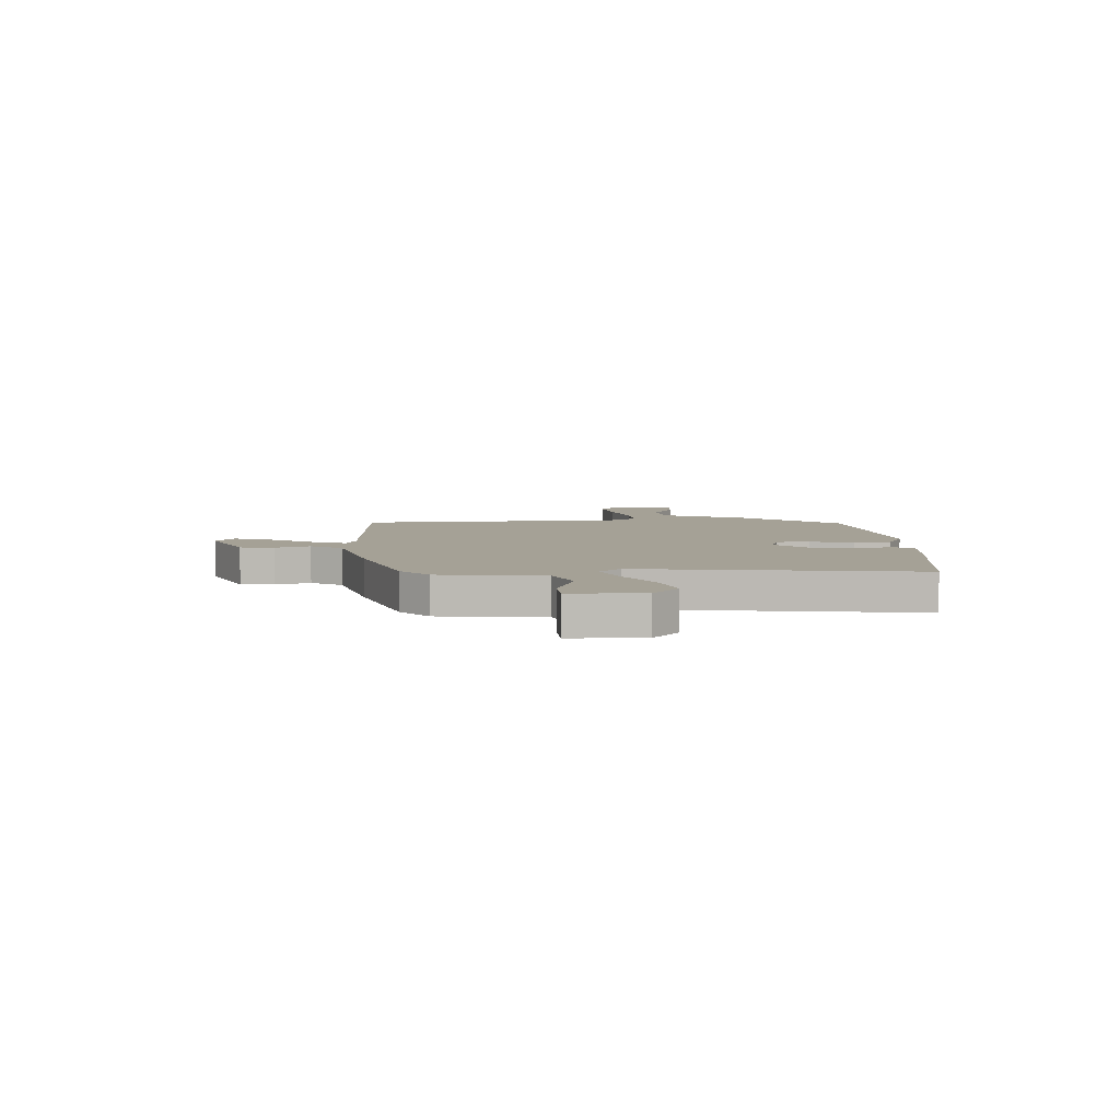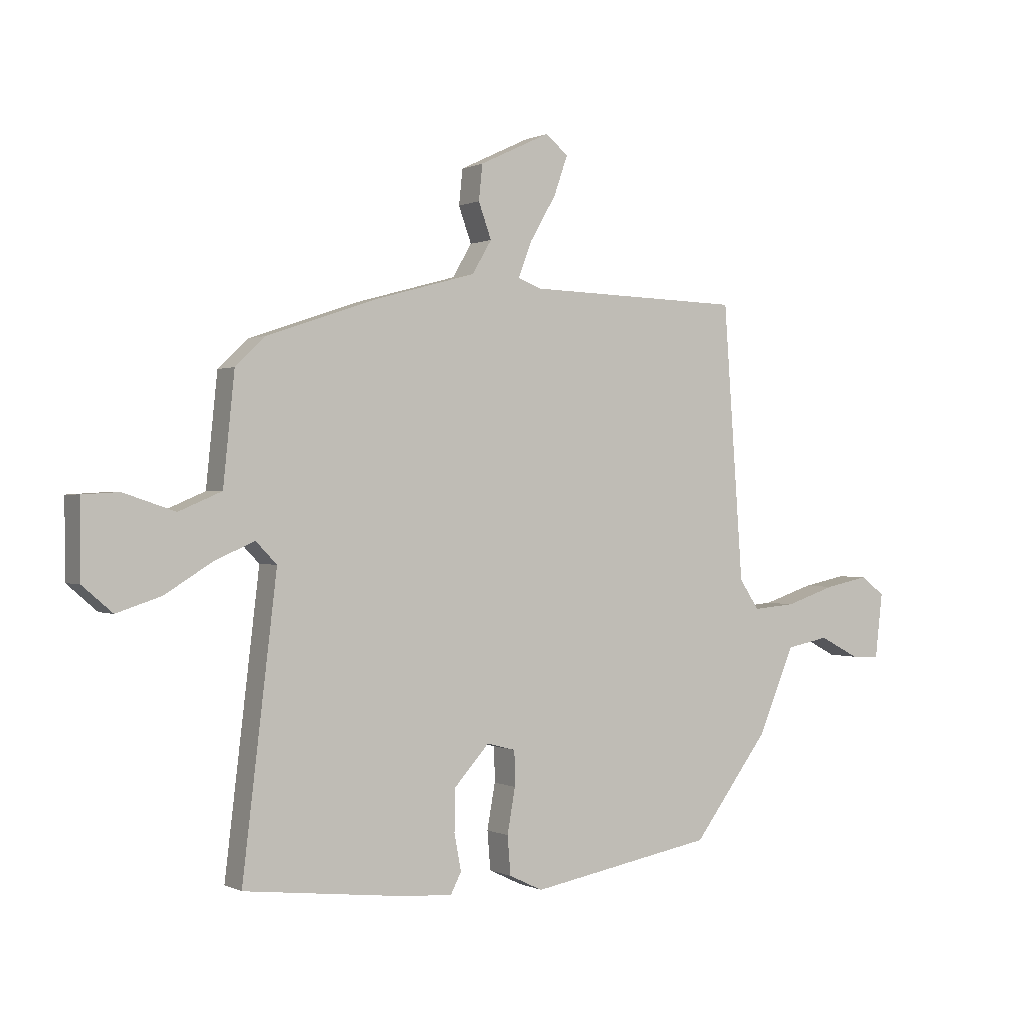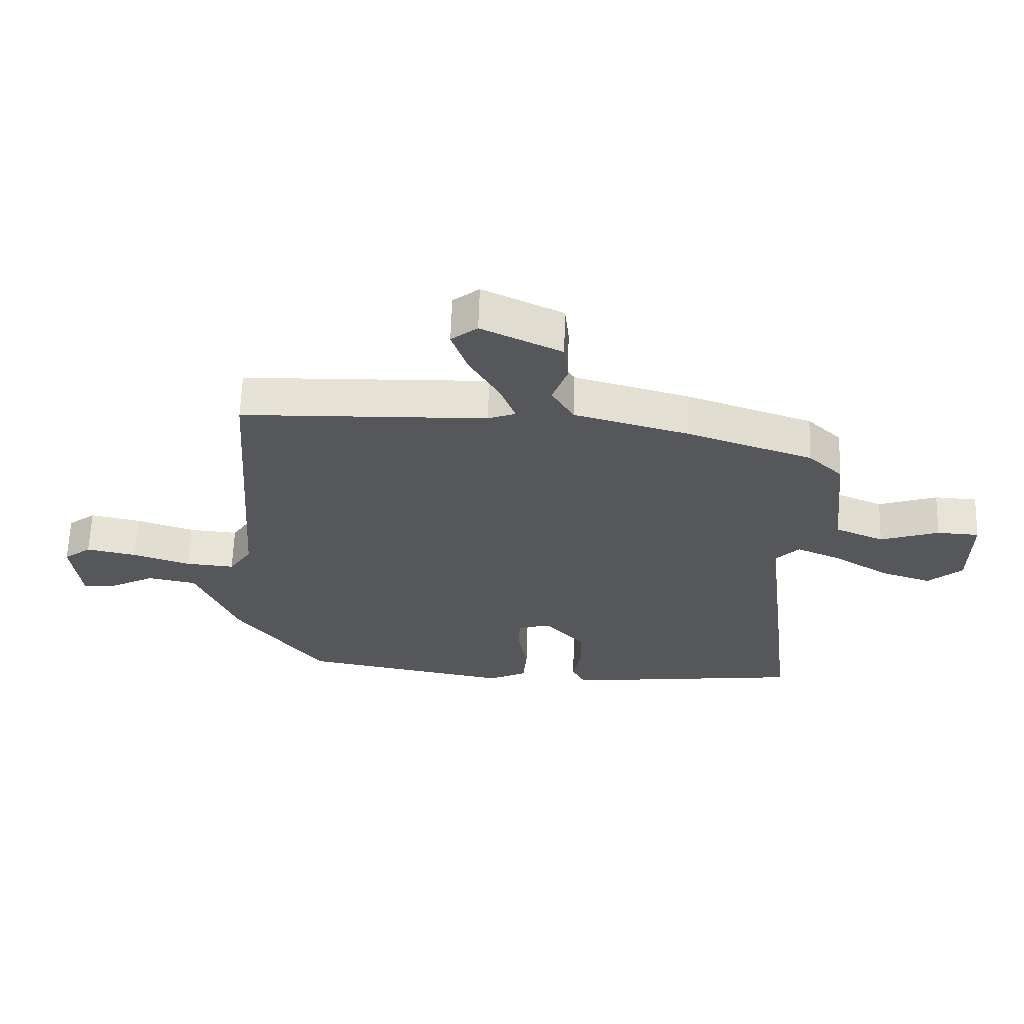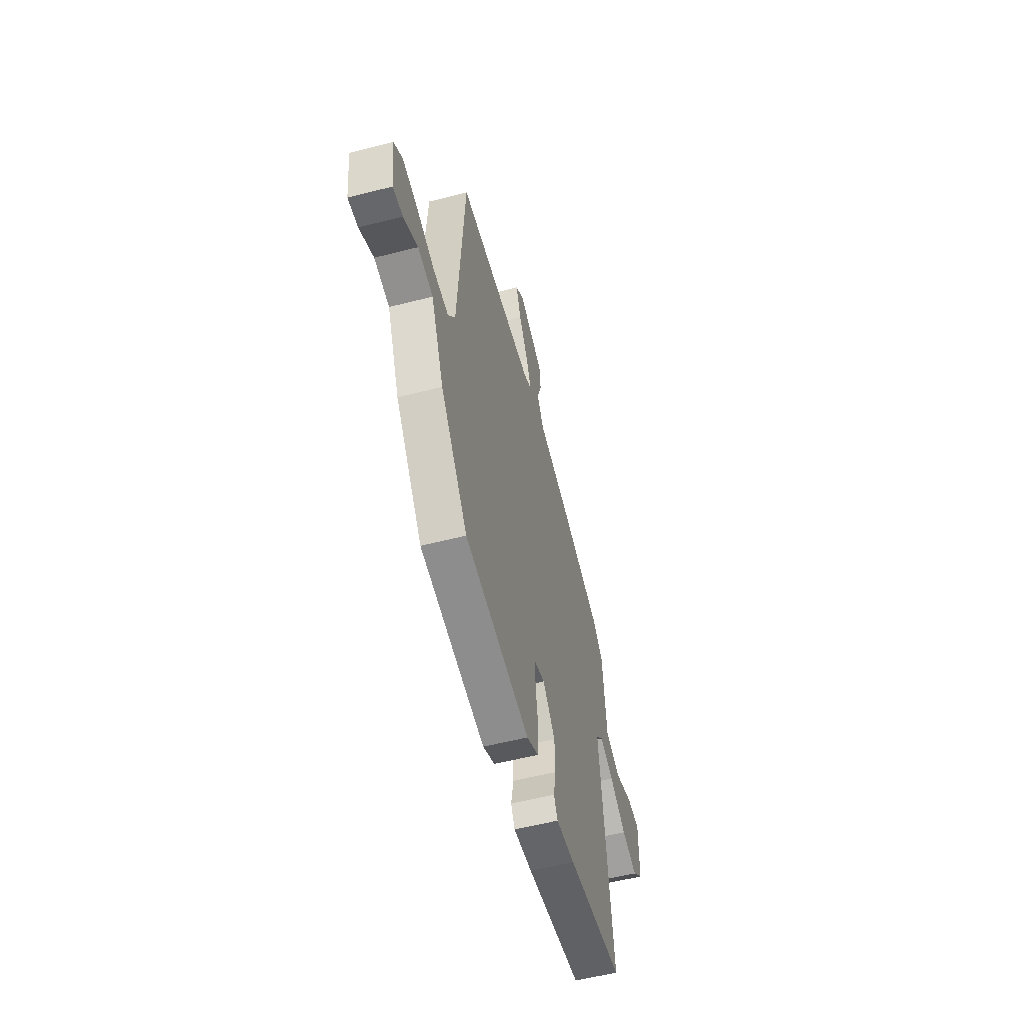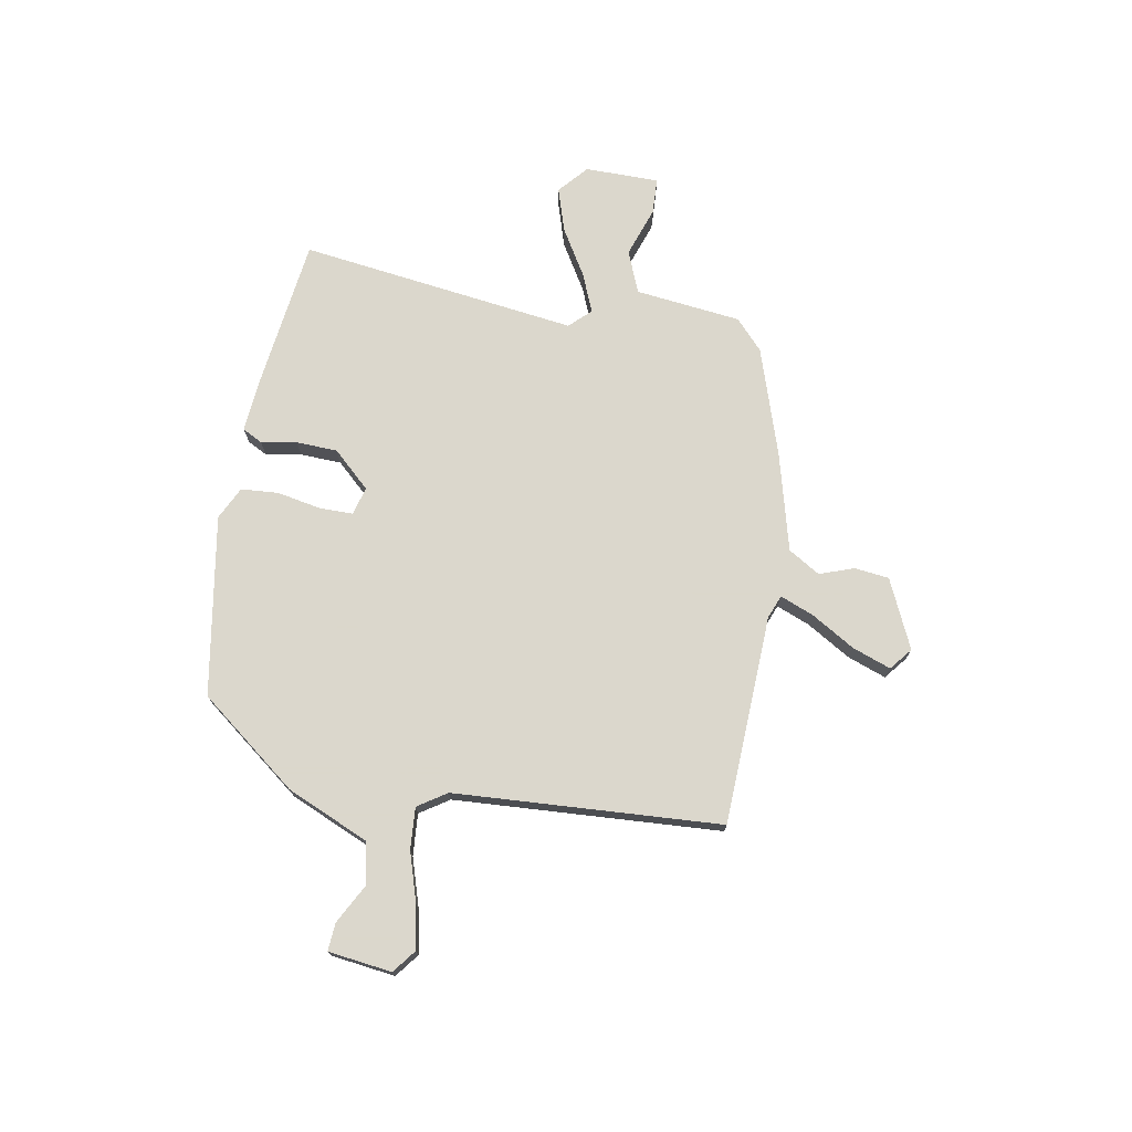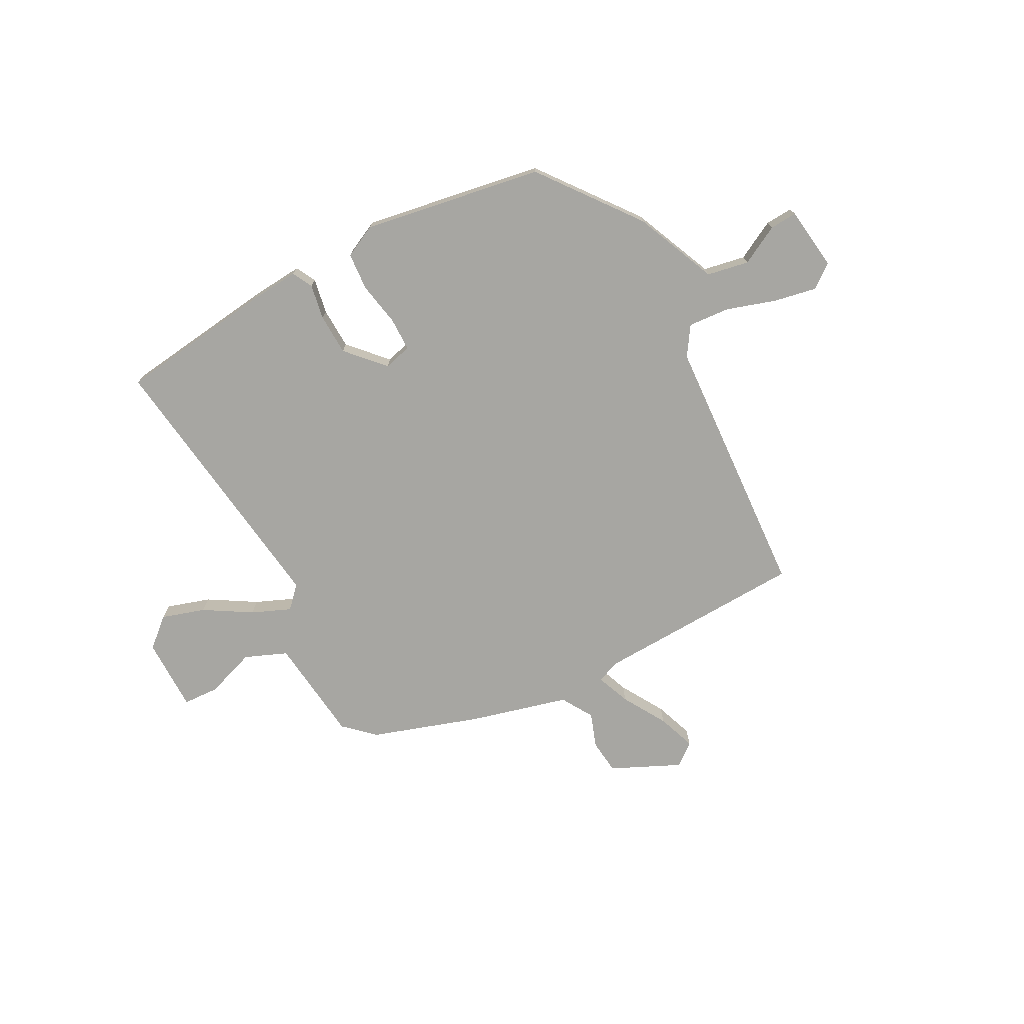
<metadata>
{"format":"obj","ext":"obj","renderer":"f3d","projection":"perspective","resolution":1024,"background":"white","views":[{"elev":6.1,"azim":87.8,"up":"+Y"},{"elev":0.3,"azim":149.1,"up":"+Z"},{"elev":62.7,"azim":1.8,"up":"+Z"},{"elev":-55.2,"azim":-74.8,"up":"+Z"},{"elev":73.4,"azim":-79.2,"up":"+Y"},{"elev":-74.0,"azim":-151.4,"up":"+Y"}]}
</metadata>
<code>
v -0.461 0.07 0.525
v -0.058 0.07 0.536
v -0.013 0.07 0.553
v -0.038 0.07 0.618
v -0.087 0.07 0.702
v -0.113 0.07 0.776
v -0.07 0.07 0.81
v 0.061 0.07 0.748
v 0.068 0.07 0.682
v 0.044 0.07 0.616
v 0.08 0.07 0.555
v 0.269 0.07 0.503
v 0.474 0.07 0.433
v 0.53 0.07 0.38
v 0.551 0.07 0.177
v 0.631 0.07 0.143
v 0.727 0.07 0.175
v 0.796 0.07 0.171
v 0.795 0.07 0.029
v 0.739 0.07 -0.019
v 0.656 0.07 0.008
v 0.567 0.07 0.063
v 0.493 0.07 0.095
v 0.454 0.07 0.055
v 0.518 0.07 -0.48
v 0.223 0.07 -0.514
v 0.124 0.07 -0.521
v 0.104 0.07 -0.482
v 0.117 0.07 -0.414
v 0.115 0.07 -0.335
v 0.05 0.07 -0.263
v -0.004 0.07 -0.277
v -0.005 0.07 -0.342
v 0.01 0.07 -0.426
v 0.004 0.07 -0.498
v -0.059 0.07 -0.528
v -0.404 0.07 -0.466
v -0.547 0.07 -0.276
v -0.614 0.07 -0.117
v -0.694 0.07 -0.101
v -0.769 0.07 -0.14
v -0.822 0.07 -0.143
v -0.836 0.07 -0.021
v -0.791 0.07 0.013
v -0.709 0.07 -0.004
v -0.615 0.07 -0.035
v -0.535 0.07 -0.042
v -0.498 0.07 0.013
v -0.461 0 0.525
v -0.058 0 0.536
v -0.013 0 0.553
v -0.038 0 0.618
v -0.087 0 0.702
v -0.113 0 0.776
v -0.07 0 0.81
v 0.061 0 0.748
v 0.068 0 0.682
v 0.044 0 0.616
v 0.08 0 0.555
v 0.269 0 0.503
v 0.474 0 0.433
v 0.53 0 0.38
v 0.551 0 0.177
v 0.631 0 0.143
v 0.727 0 0.175
v 0.796 0 0.171
v 0.795 0 0.029
v 0.739 0 -0.019
v 0.656 0 0.008
v 0.567 0 0.063
v 0.493 0 0.095
v 0.454 0 0.055
v 0.518 0 -0.48
v 0.223 0 -0.514
v 0.124 0 -0.521
v 0.104 0 -0.482
v 0.117 0 -0.414
v 0.115 0 -0.335
v 0.05 0 -0.263
v -0.004 0 -0.277
v -0.005 0 -0.342
v 0.01 0 -0.426
v 0.004 0 -0.498
v -0.059 0 -0.528
v -0.404 0 -0.466
v -0.547 0 -0.276
v -0.614 0 -0.117
v -0.694 0 -0.101
v -0.769 0 -0.14
v -0.822 0 -0.143
v -0.836 0 -0.021
v -0.791 0 0.013
v -0.709 0 -0.004
v -0.615 0 -0.035
v -0.535 0 -0.042
v -0.498 0 0.013
f 44 45 46
f 43 44 46
f 42 43 46
f 41 42 46
f 40 41 46
f 39 40 46 47
f 38 39 47
f 37 38 47
f 36 37 47
f 35 36 47
f 34 35 47
f 33 34 47
f 32 33 47 48
f 27 28 29
f 26 27 29
f 25 26 29
f 24 25 29
f 24 29 30
f 20 21 22
f 19 20 22
f 18 19 22
f 17 18 22
f 16 17 22
f 15 16 22 23
f 15 23 24
f 14 15 24
f 13 14 24
f 12 13 24
f 11 12 24
f 8 9 10
f 7 8 10
f 6 7 10
f 5 6 10
f 4 5 10
f 3 4 10 11
f 24 30 31
f 11 24 31
f 3 11 31
f 2 3 31
f 31 32 48
f 2 31 48
f 1 2 48
f 94 93 92
f 94 92 91
f 94 91 90
f 94 90 89
f 94 89 88
f 95 94 88 87
f 95 87 86
f 95 86 85
f 95 85 84
f 95 84 83
f 95 83 82
f 95 82 81
f 96 95 81 80
f 77 76 75
f 77 75 74
f 77 74 73
f 77 73 72
f 78 77 72
f 70 69 68
f 70 68 67
f 70 67 66
f 70 66 65
f 70 65 64
f 71 70 64 63
f 72 71 63
f 72 63 62
f 72 62 61
f 72 61 60
f 72 60 59
f 58 57 56
f 58 56 55
f 58 55 54
f 58 54 53
f 58 53 52
f 59 58 52 51
f 79 78 72
f 79 72 59
f 79 59 51
f 79 51 50
f 96 80 79
f 96 79 50
f 96 50 49
f 1 49 50 2
f 2 50 51 3
f 3 51 52 4
f 4 52 53 5
f 5 53 54 6
f 6 54 55 7
f 7 55 56 8
f 8 56 57 9
f 9 57 58 10
f 10 58 59 11
f 11 59 60 12
f 12 60 61 13
f 13 61 62 14
f 14 62 63 15
f 15 63 64 16
f 16 64 65 17
f 17 65 66 18
f 18 66 67 19
f 19 67 68 20
f 20 68 69 21
f 21 69 70 22
f 22 70 71 23
f 23 71 72 24
f 24 72 73 25
f 25 73 74 26
f 26 74 75 27
f 27 75 76 28
f 28 76 77 29
f 29 77 78 30
f 30 78 79 31
f 31 79 80 32
f 32 80 81 33
f 33 81 82 34
f 34 82 83 35
f 35 83 84 36
f 36 84 85 37
f 37 85 86 38
f 38 86 87 39
f 39 87 88 40
f 40 88 89 41
f 41 89 90 42
f 42 90 91 43
f 43 91 92 44
f 44 92 93 45
f 45 93 94 46
f 46 94 95 47
f 47 95 96 48
f 48 96 49 1

</code>
